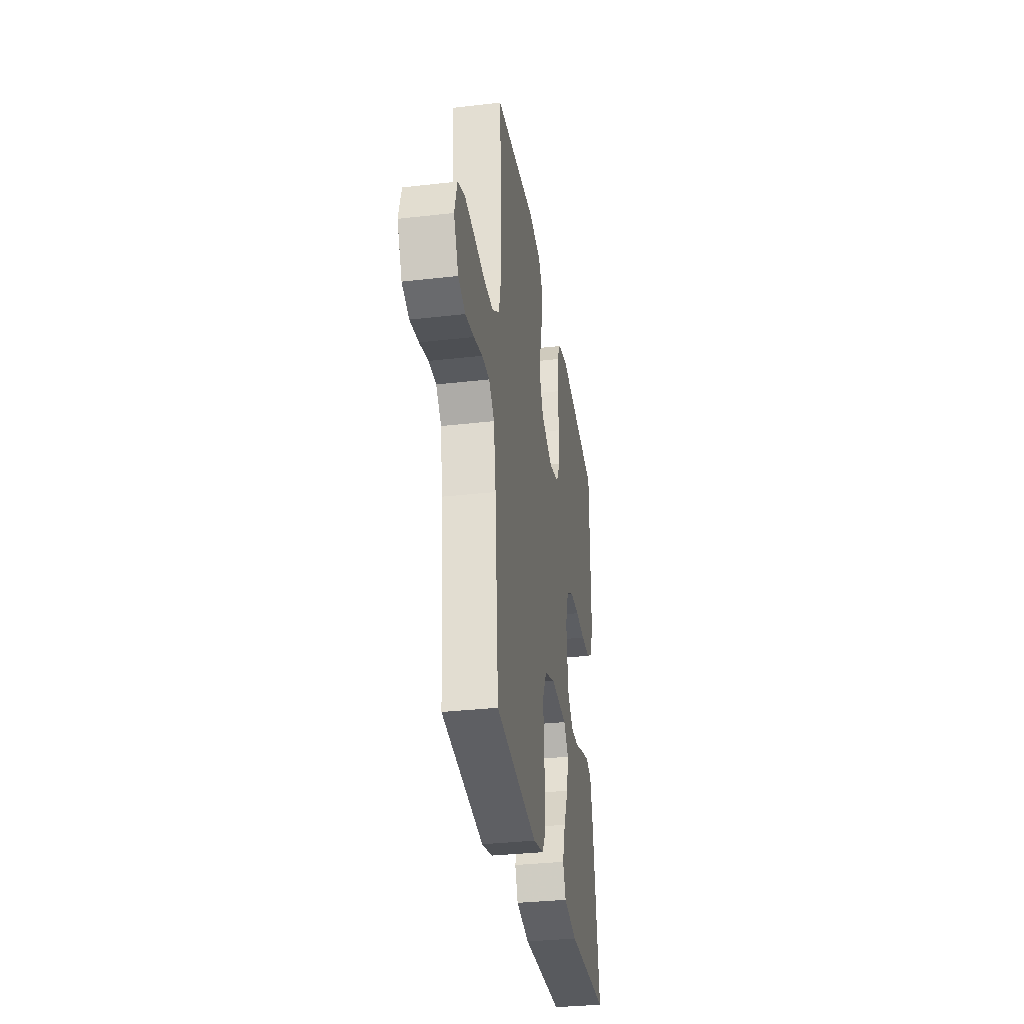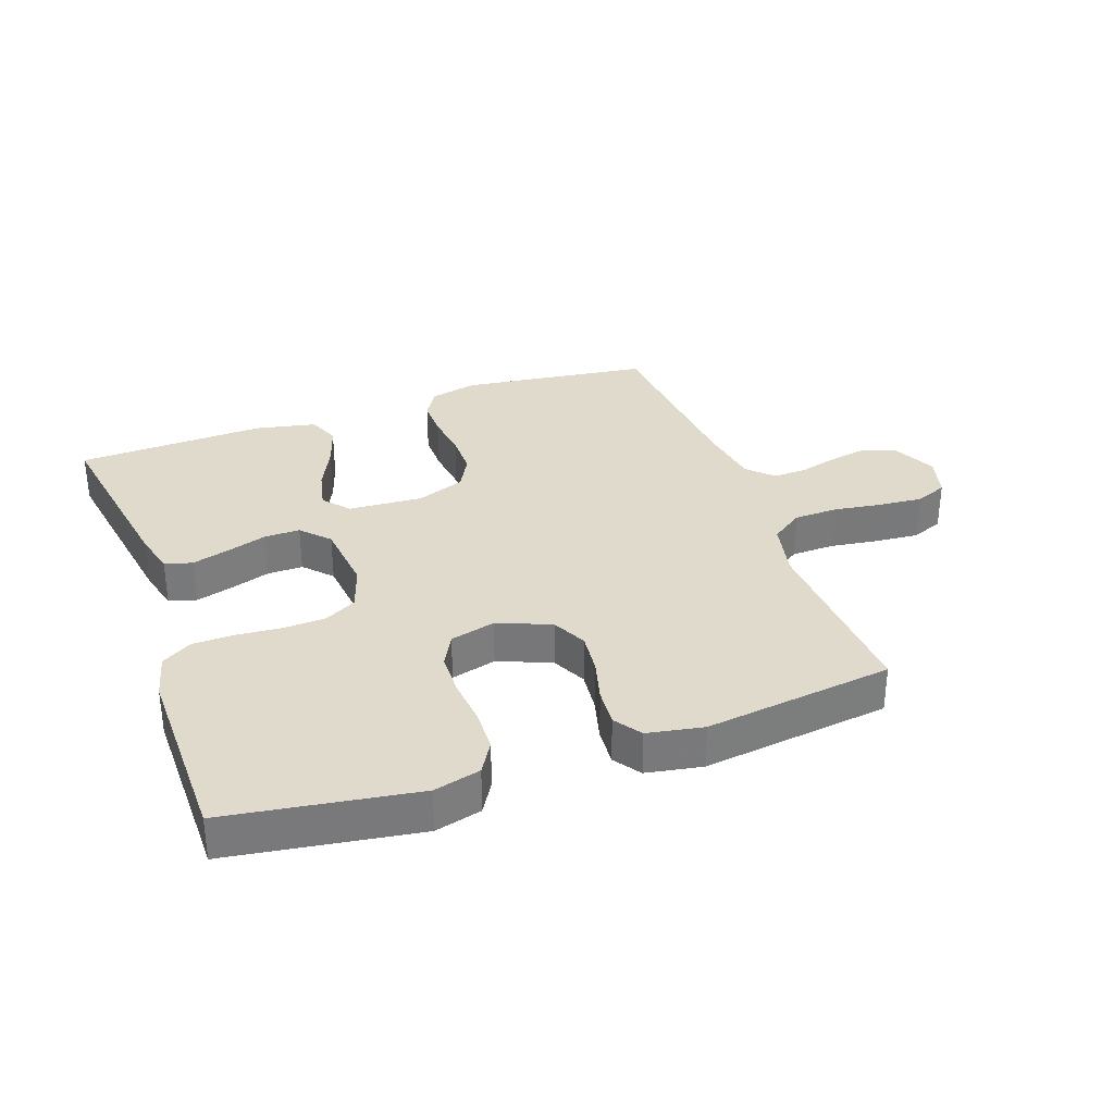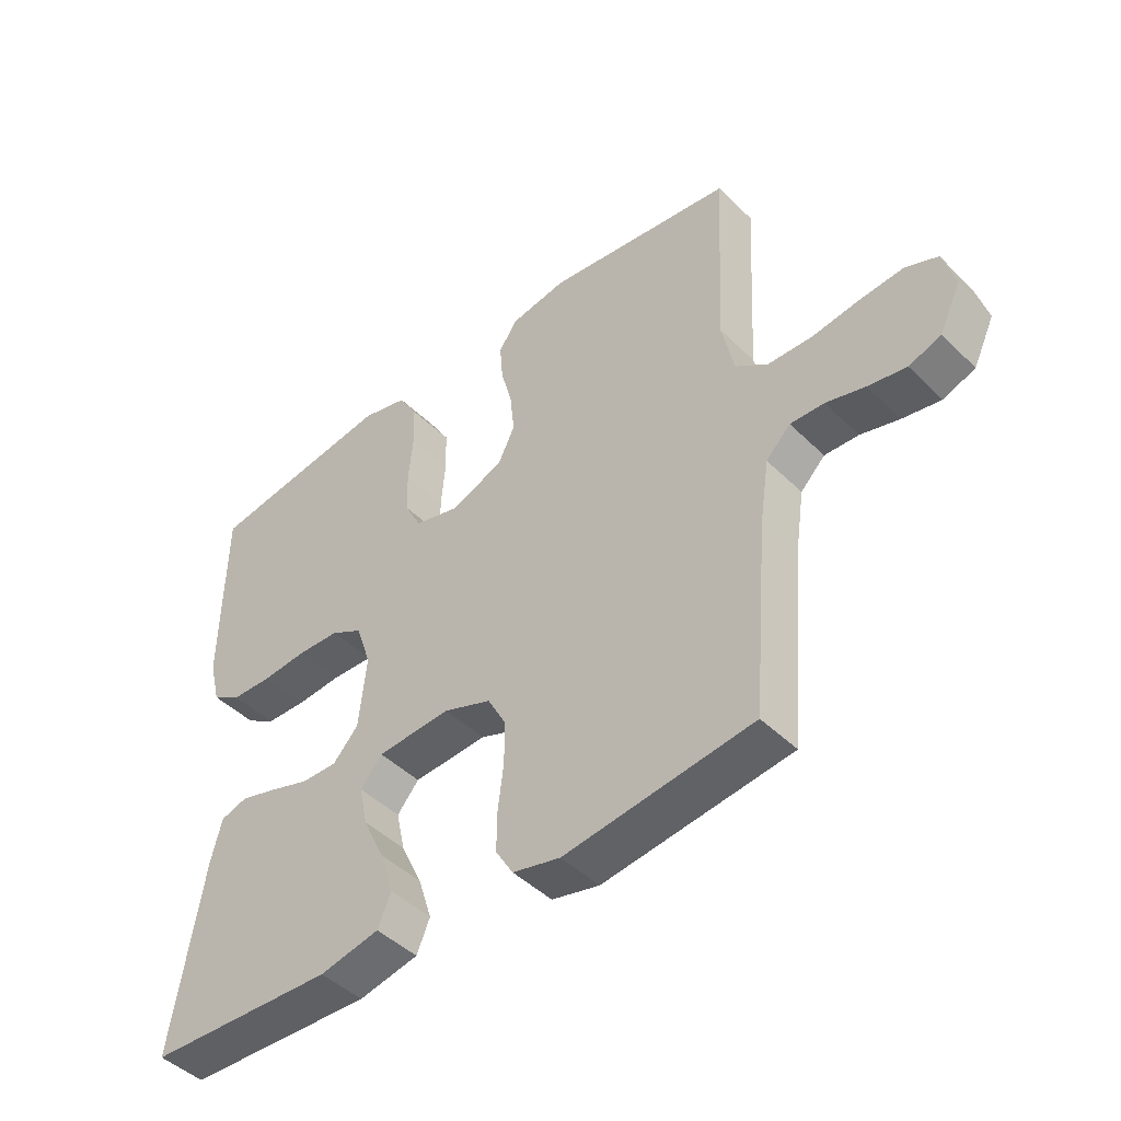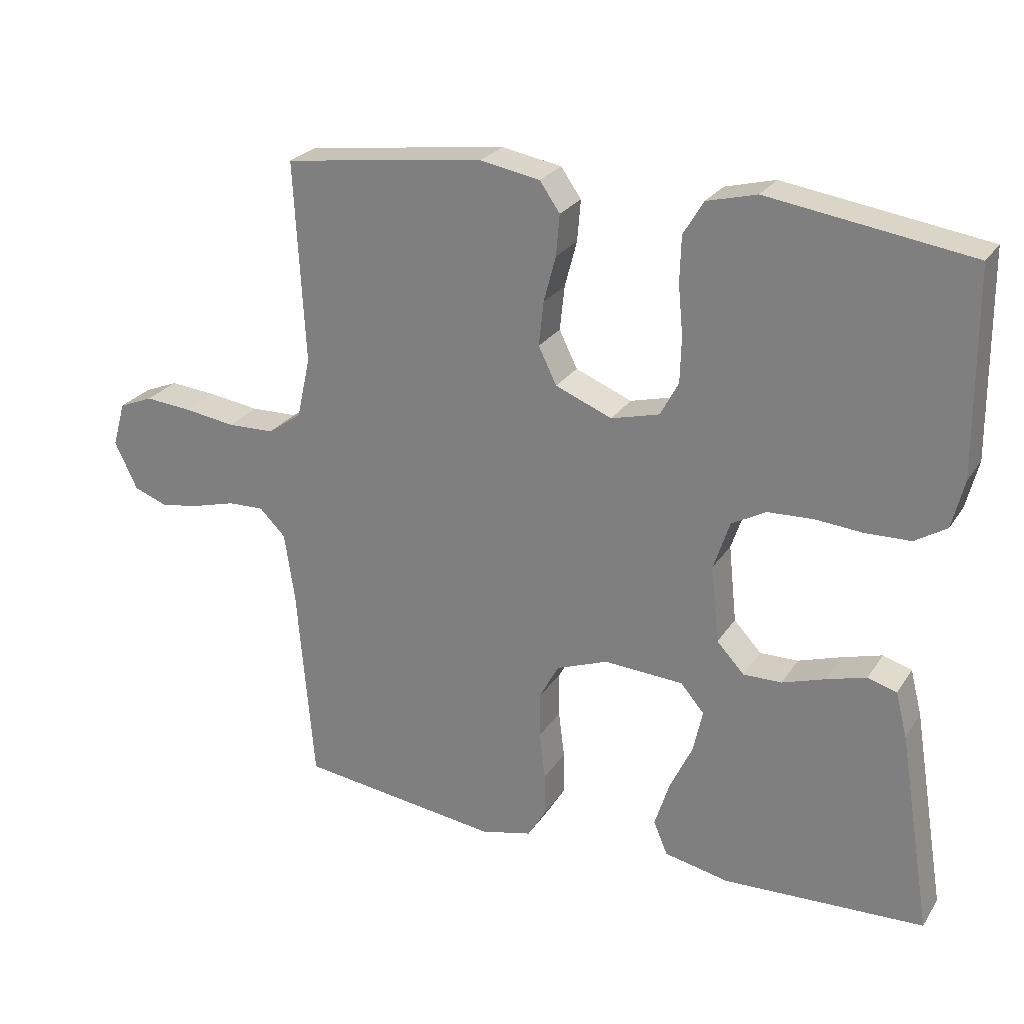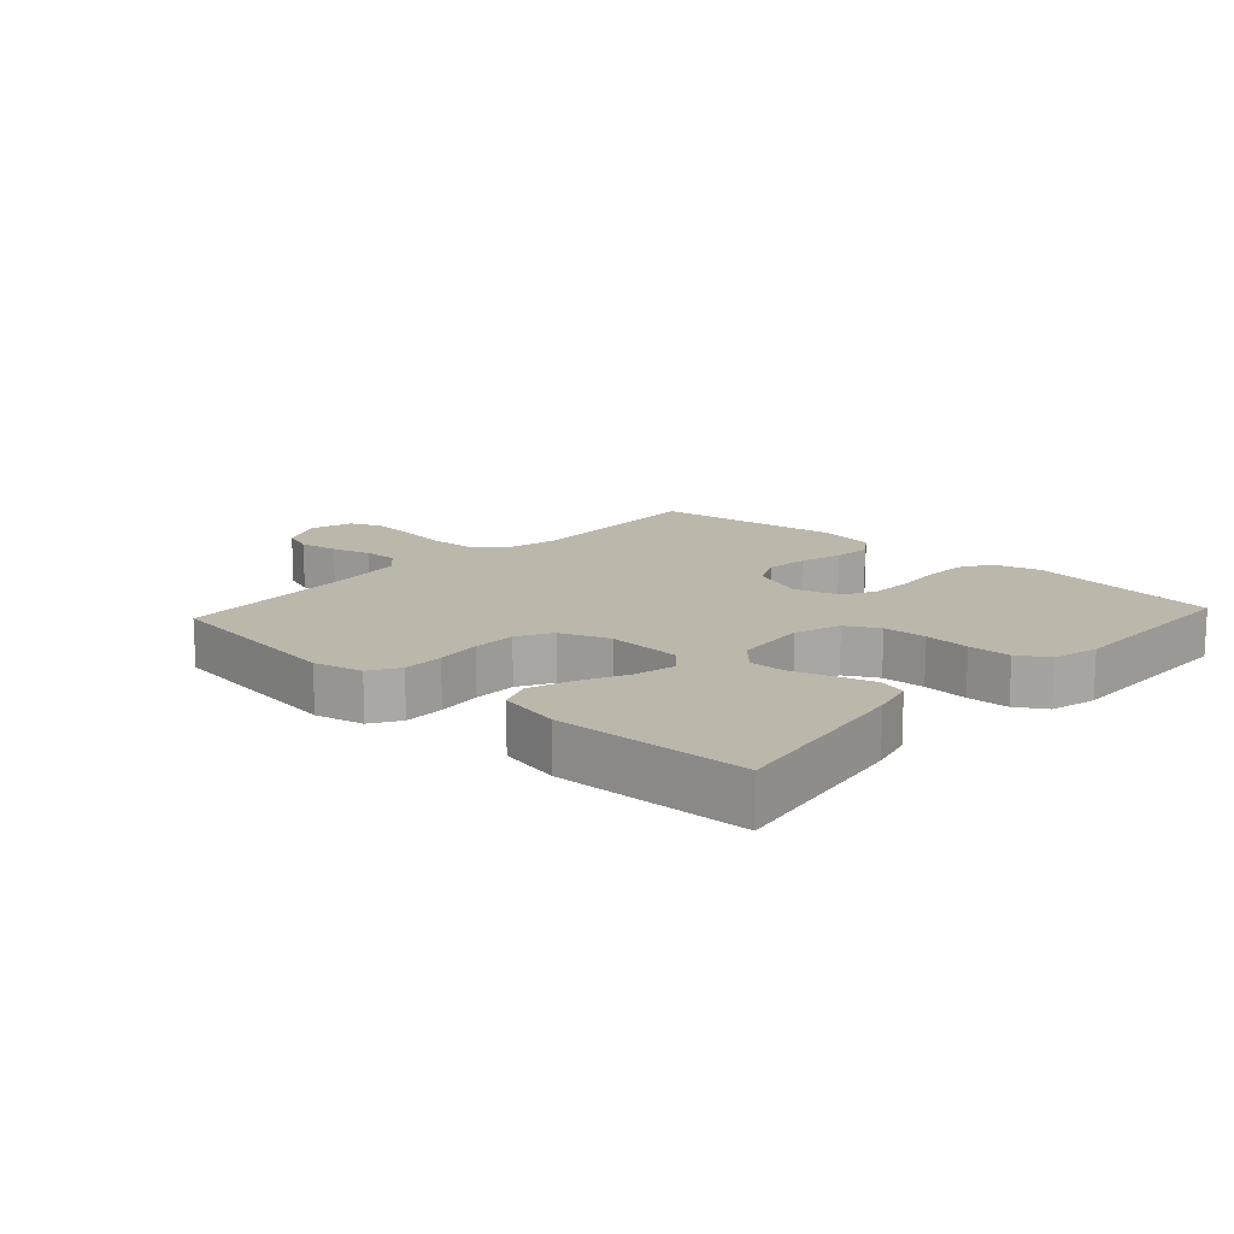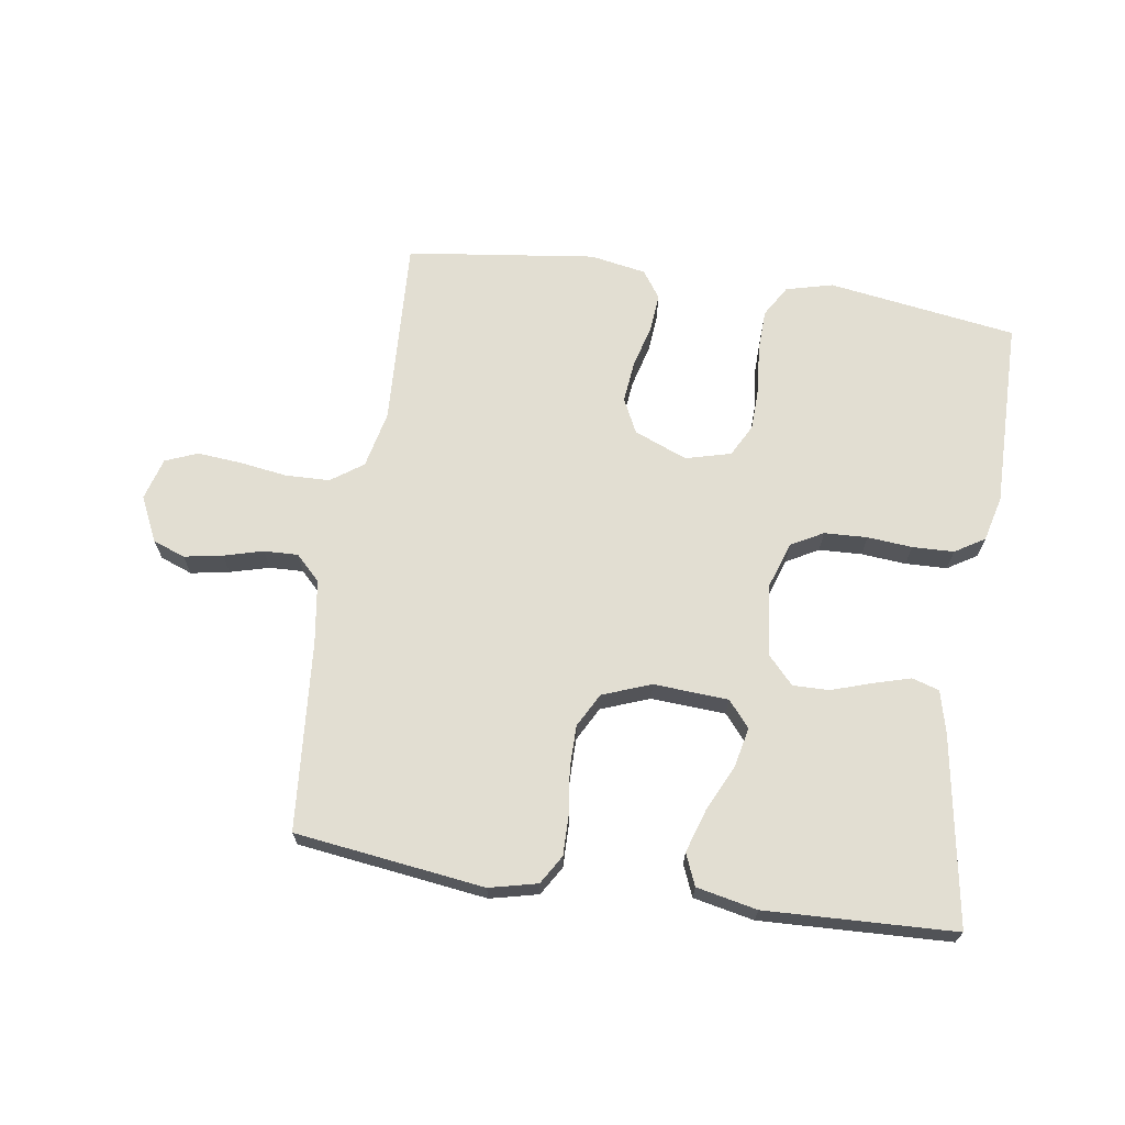
<metadata>
{"format":"obj","ext":"obj","renderer":"f3d","projection":"perspective","resolution":1024,"background":"white","views":[{"elev":-33.2,"azim":99.0,"up":"+Z"},{"elev":32.5,"azim":-19.6,"up":"+Y"},{"elev":-45.4,"azim":41.7,"up":"+Z"},{"elev":25.3,"azim":-154.4,"up":"+Z"},{"elev":14.2,"azim":-137.4,"up":"+Y"},{"elev":68.0,"azim":-171.4,"up":"+Y"}]}
</metadata>
<code>
v 0.5 0.07 0.5
v 0.484 0.07 0.2
v 0.504 0.07 0.109
v 0.555 0.07 0.073
v 0.625 0.07 0.071
v 0.701 0.07 0.082
v 0.771 0.07 0.088
v 0.822 0.07 0.067
v 0.841 0.07 0
v 0.807 0.07 -0.071
v 0.756 0.07 -0.09
v 0.695 0.07 -0.079
v 0.633 0.07 -0.062
v 0.579 0.07 -0.06
v 0.54 0.07 -0.099
v 0.525 0.07 -0.2
v 0.5 0.07 -0.5
v 0.2 0.07 -0.539
v 0.124 0.07 -0.521
v 0.096 0.07 -0.475
v 0.097 0.07 -0.411
v 0.106 0.07 -0.34
v 0.106 0.07 -0.272
v 0.077 0.07 -0.218
v 0 0.07 -0.189
v -0.118 0.07 -0.196
v -0.153 0.07 -0.237
v -0.139 0.07 -0.301
v -0.105 0.07 -0.373
v -0.083 0.07 -0.442
v -0.104 0.07 -0.492
v -0.2 0.07 -0.512
v -0.5 0.07 -0.5
v -0.451 0.07 -0.2
v -0.434 0.07 -0.133
v -0.391 0.07 -0.12
v -0.332 0.07 -0.137
v -0.268 0.07 -0.158
v -0.211 0.07 -0.159
v -0.17 0.07 -0.115
v -0.158 0.07 0
v -0.182 0.07 0.072
v -0.233 0.07 0.1
v -0.301 0.07 0.103
v -0.372 0.07 0.097
v -0.438 0.07 0.099
v -0.485 0.07 0.128
v -0.503 0.07 0.2
v -0.5 0.07 0.5
v -0.2 0.07 0.545
v -0.126 0.07 0.526
v -0.096 0.07 0.476
v -0.094 0.07 0.408
v -0.101 0.07 0.334
v -0.099 0.07 0.266
v -0.072 0.07 0.215
v 0 0.07 0.196
v 0.084 0.07 0.23
v 0.111 0.07 0.285
v 0.104 0.07 0.351
v 0.086 0.07 0.419
v 0.081 0.07 0.48
v 0.111 0.07 0.523
v 0.2 0.07 0.539
v 0.5 0 0.5
v 0.484 0 0.2
v 0.504 0 0.109
v 0.555 0 0.073
v 0.625 0 0.071
v 0.701 0 0.082
v 0.771 0 0.088
v 0.822 0 0.067
v 0.841 0 0
v 0.807 0 -0.071
v 0.756 0 -0.09
v 0.695 0 -0.079
v 0.633 0 -0.062
v 0.579 0 -0.06
v 0.54 0 -0.099
v 0.525 0 -0.2
v 0.5 0 -0.5
v 0.2 0 -0.539
v 0.124 0 -0.521
v 0.096 0 -0.475
v 0.097 0 -0.411
v 0.106 0 -0.34
v 0.106 0 -0.272
v 0.077 0 -0.218
v 0 0 -0.189
v -0.118 0 -0.196
v -0.153 0 -0.237
v -0.139 0 -0.301
v -0.105 0 -0.373
v -0.083 0 -0.442
v -0.104 0 -0.492
v -0.2 0 -0.512
v -0.5 0 -0.5
v -0.451 0 -0.2
v -0.434 0 -0.133
v -0.391 0 -0.12
v -0.332 0 -0.137
v -0.268 0 -0.158
v -0.211 0 -0.159
v -0.17 0 -0.115
v -0.158 0 0
v -0.182 0 0.072
v -0.233 0 0.1
v -0.301 0 0.103
v -0.372 0 0.097
v -0.438 0 0.099
v -0.485 0 0.128
v -0.503 0 0.2
v -0.5 0 0.5
v -0.2 0 0.545
v -0.126 0 0.526
v -0.096 0 0.476
v -0.094 0 0.408
v -0.101 0 0.334
v -0.099 0 0.266
v -0.072 0 0.215
v 0 0 0.196
v 0.084 0 0.23
v 0.111 0 0.285
v 0.104 0 0.351
v 0.086 0 0.419
v 0.081 0 0.48
v 0.111 0 0.523
v 0.2 0 0.539
f 64 1 2
f 63 64 2
f 62 63 2
f 61 62 2
f 60 61 2
f 59 60 2 3
f 58 59 3 4
f 57 58 4
f 52 53 54
f 51 52 54
f 50 51 54
f 49 50 54
f 48 49 54
f 47 48 54
f 46 47 54
f 45 46 54
f 44 45 54
f 43 44 54 55
f 42 43 55 56
f 36 37 38
f 35 36 38
f 34 35 38
f 33 34 38
f 32 33 38
f 31 32 38
f 30 31 38
f 29 30 38
f 28 29 38
f 27 28 38 39
f 26 27 39 40
f 20 21 22
f 19 20 22
f 18 19 22
f 17 18 22
f 16 17 22
f 15 16 22 23
f 14 15 23 24
f 11 12 13
f 10 11 13
f 9 10 13
f 8 9 13
f 7 8 13
f 6 7 13
f 5 6 13
f 4 5 13 14
f 14 24 25
f 4 14 25
f 57 4 25
f 56 57 25
f 42 56 25
f 41 42 25
f 25 26 40 41
f 66 65 128
f 66 128 127
f 66 127 126
f 66 126 125
f 66 125 124
f 67 66 124 123
f 68 67 123 122
f 68 122 121
f 118 117 116
f 118 116 115
f 118 115 114
f 118 114 113
f 118 113 112
f 118 112 111
f 118 111 110
f 118 110 109
f 118 109 108
f 119 118 108 107
f 120 119 107 106
f 102 101 100
f 102 100 99
f 102 99 98
f 102 98 97
f 102 97 96
f 102 96 95
f 102 95 94
f 102 94 93
f 102 93 92
f 103 102 92 91
f 104 103 91 90
f 86 85 84
f 86 84 83
f 86 83 82
f 86 82 81
f 86 81 80
f 87 86 80 79
f 88 87 79 78
f 77 76 75
f 77 75 74
f 77 74 73
f 77 73 72
f 77 72 71
f 77 71 70
f 77 70 69
f 78 77 69 68
f 89 88 78
f 89 78 68
f 89 68 121
f 89 121 120
f 89 120 106
f 89 106 105
f 105 104 90 89
f 1 65 66 2
f 2 66 67 3
f 3 67 68 4
f 4 68 69 5
f 5 69 70 6
f 6 70 71 7
f 7 71 72 8
f 8 72 73 9
f 9 73 74 10
f 10 74 75 11
f 11 75 76 12
f 12 76 77 13
f 13 77 78 14
f 14 78 79 15
f 15 79 80 16
f 16 80 81 17
f 17 81 82 18
f 18 82 83 19
f 19 83 84 20
f 20 84 85 21
f 21 85 86 22
f 22 86 87 23
f 23 87 88 24
f 24 88 89 25
f 25 89 90 26
f 26 90 91 27
f 27 91 92 28
f 28 92 93 29
f 29 93 94 30
f 30 94 95 31
f 31 95 96 32
f 32 96 97 33
f 33 97 98 34
f 34 98 99 35
f 35 99 100 36
f 36 100 101 37
f 37 101 102 38
f 38 102 103 39
f 39 103 104 40
f 40 104 105 41
f 41 105 106 42
f 42 106 107 43
f 43 107 108 44
f 44 108 109 45
f 45 109 110 46
f 46 110 111 47
f 47 111 112 48
f 48 112 113 49
f 49 113 114 50
f 50 114 115 51
f 51 115 116 52
f 52 116 117 53
f 53 117 118 54
f 54 118 119 55
f 55 119 120 56
f 56 120 121 57
f 57 121 122 58
f 58 122 123 59
f 59 123 124 60
f 60 124 125 61
f 61 125 126 62
f 62 126 127 63
f 63 127 128 64
f 64 128 65 1

</code>
